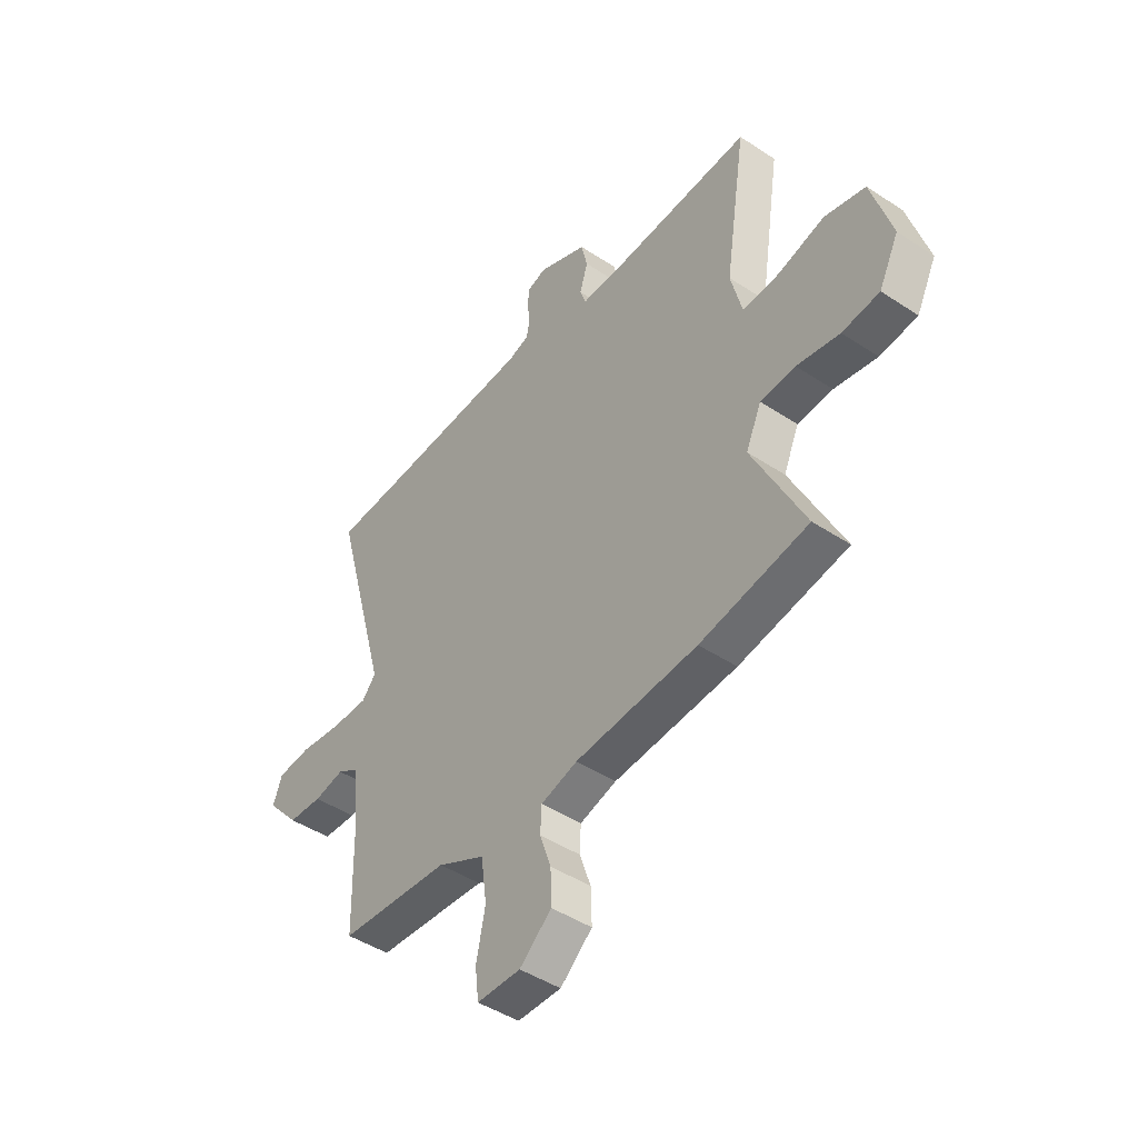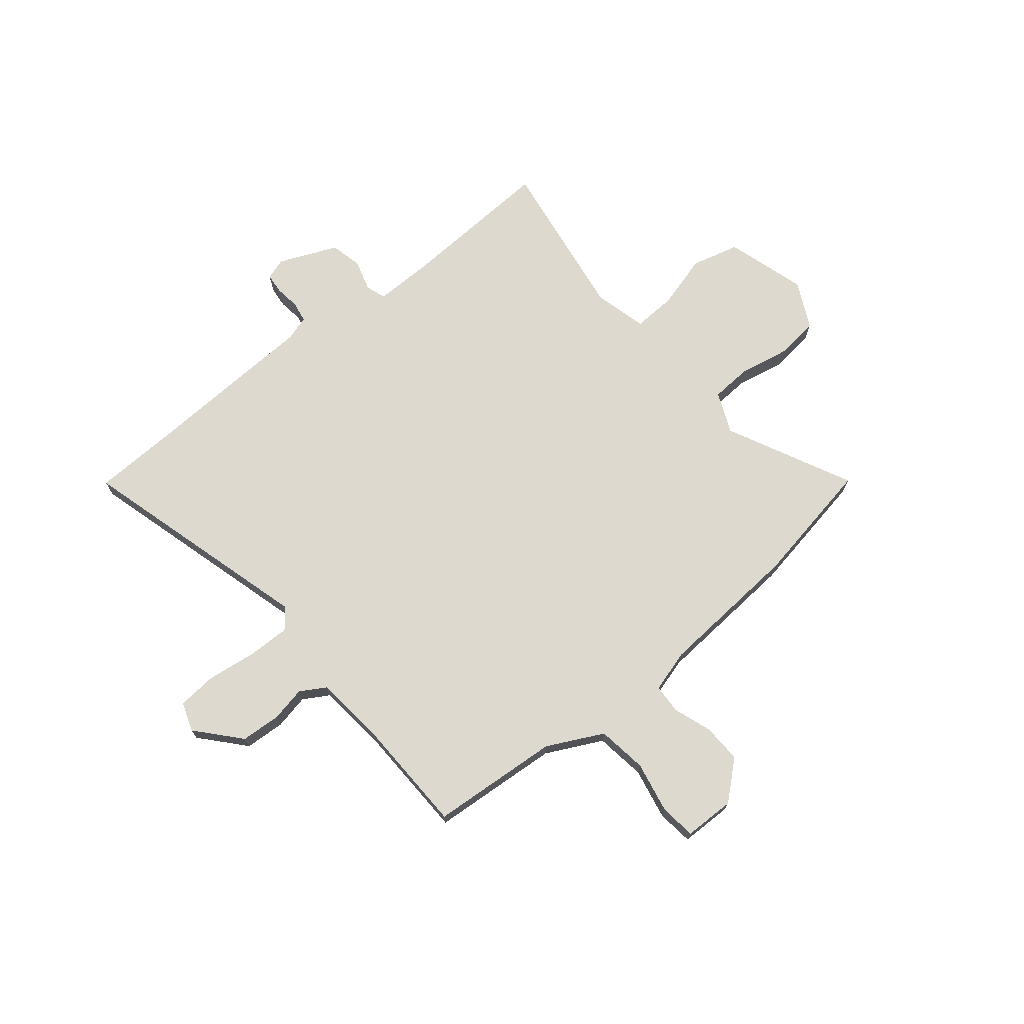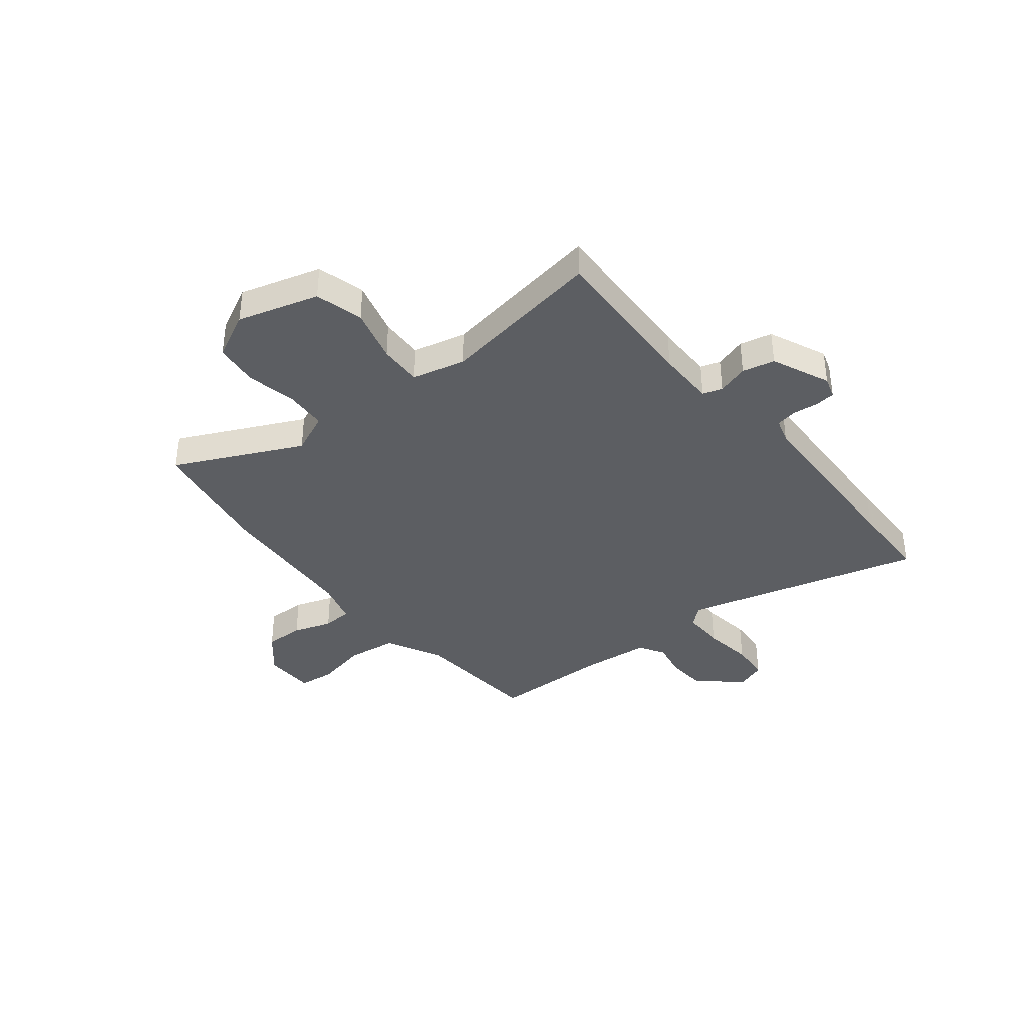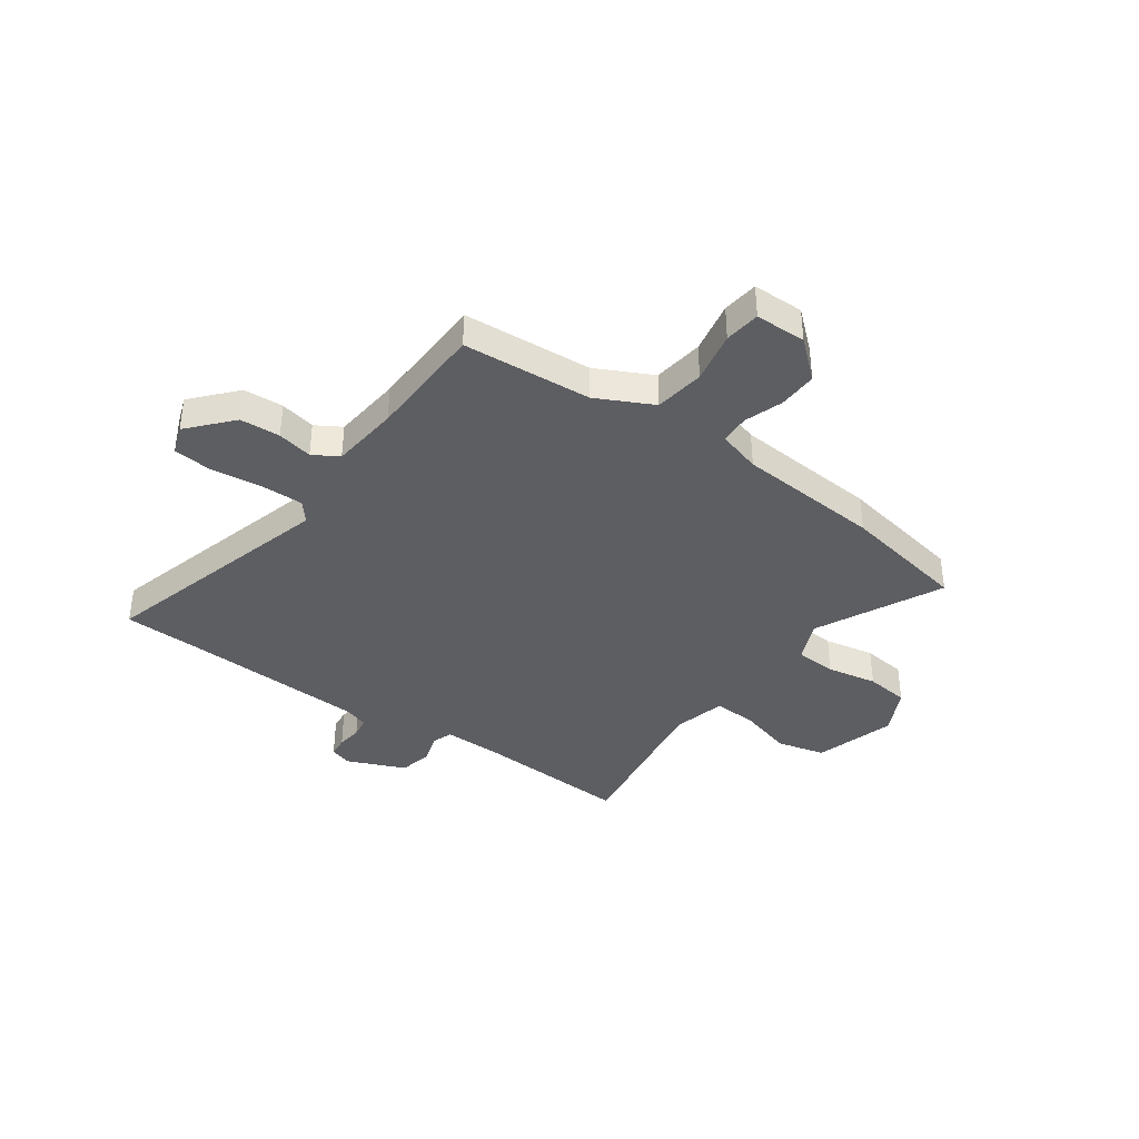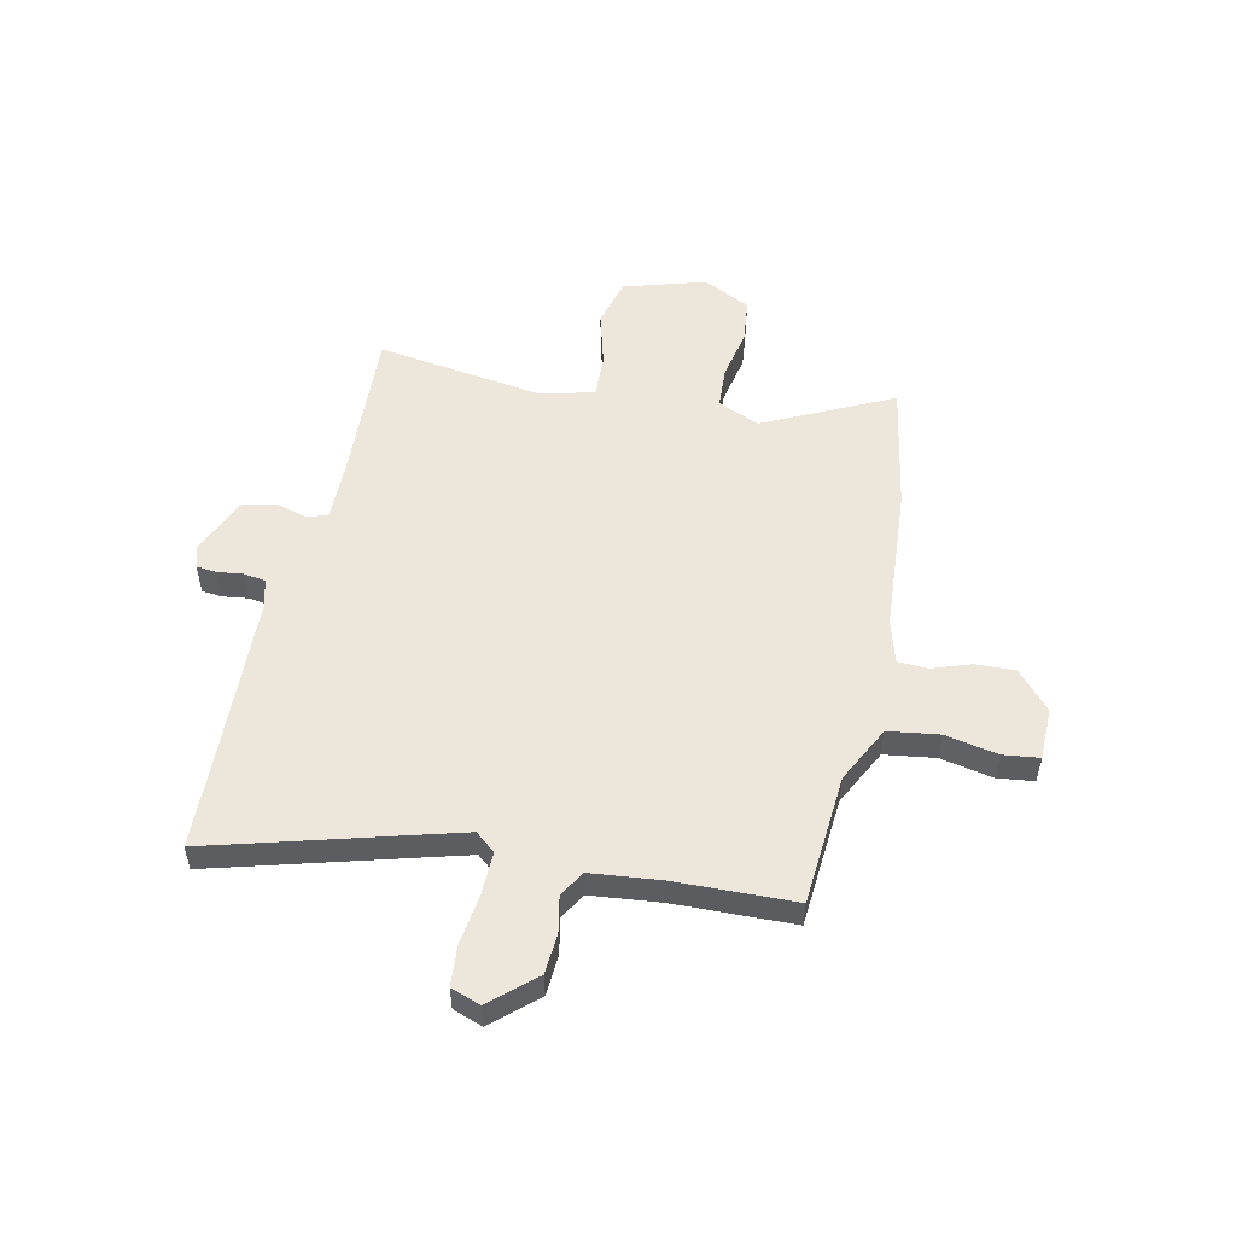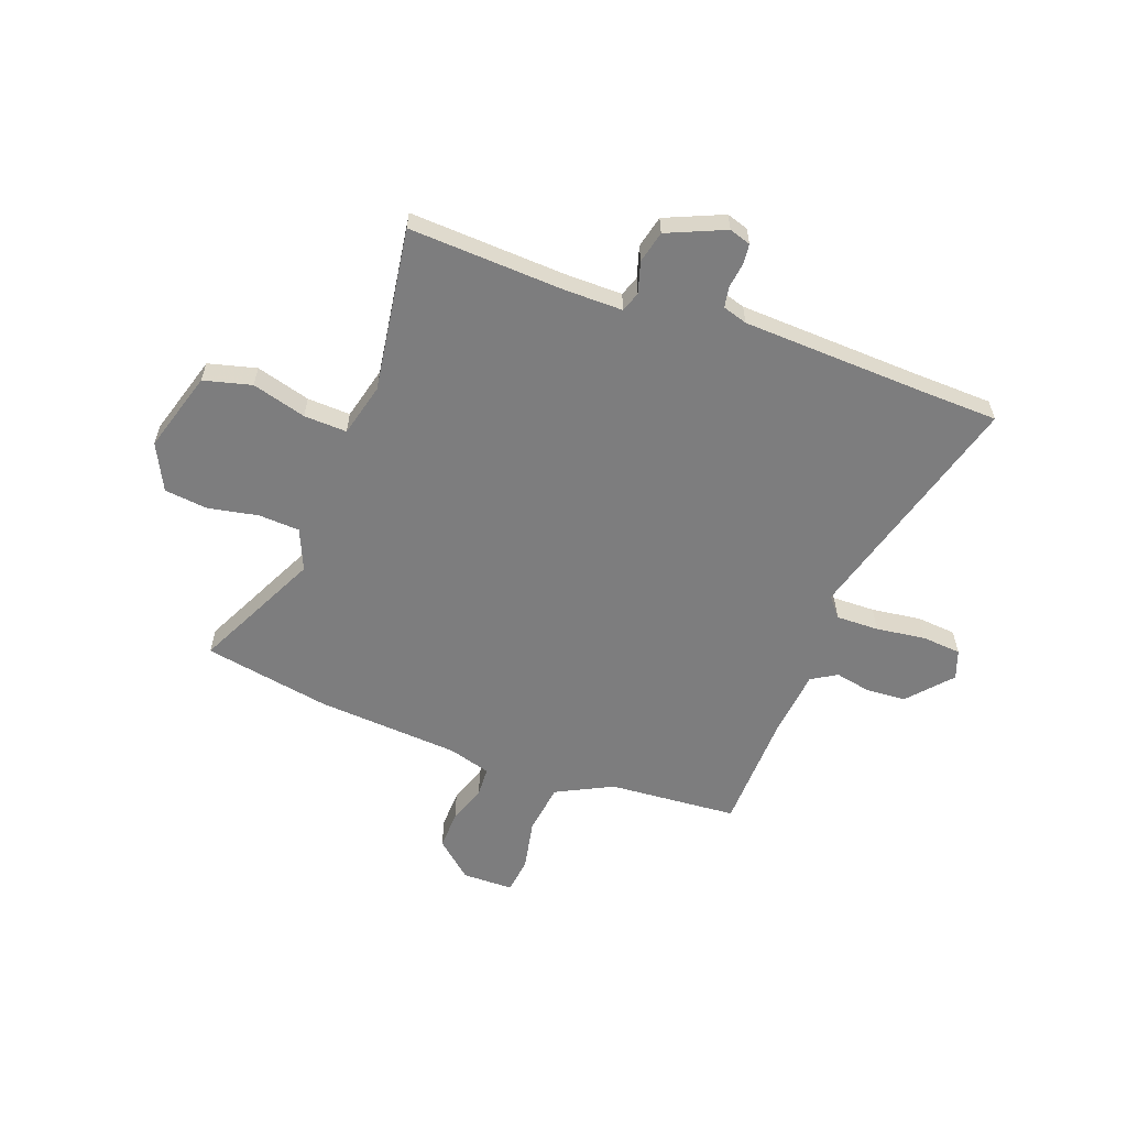
<metadata>
{"format":"obj","ext":"obj","renderer":"f3d","projection":"perspective","resolution":1024,"background":"white","views":[{"elev":-45.7,"azim":-127.2,"up":"+Z"},{"elev":71.6,"azim":140.4,"up":"+Y"},{"elev":-38.2,"azim":-51.1,"up":"+Y"},{"elev":-38.8,"azim":144.2,"up":"+Y"},{"elev":53.1,"azim":102.0,"up":"+Y"},{"elev":-59.2,"azim":-20.5,"up":"+Y"}]}
</metadata>
<code>
v -0.511 0.07 0.474
v -0.214 0.07 0.461
v -0.105 0.07 0.461
v -0.092 0.07 0.499
v -0.11 0.07 0.558
v -0.096 0.07 0.619
v 0.014 0.07 0.667
v 0.055 0.07 0.654
v 0.059 0.07 0.615
v 0.053 0.07 0.568
v 0.06 0.07 0.528
v 0.107 0.07 0.514
v 0.45 0.07 0.501
v 0.604 0.07 0.497
v 0.48 0.07 0.046
v 0.511 0.07 0.009
v 0.592 0.07 0.011
v 0.686 0.07 0.024
v 0.761 0.07 0.018
v 0.781 0.07 -0.037
v 0.709 0.07 -0.119
v 0.633 0.07 -0.124
v 0.566 0.07 -0.111
v 0.518 0.07 -0.14
v 0.505 0.07 -0.27
v 0.5 0.07 -0.494
v 0.255 0.07 -0.514
v 0.149 0.07 -0.568
v 0.136 0.07 -0.663
v 0.156 0.07 -0.761
v 0.148 0.07 -0.829
v 0.051 0.07 -0.831
v -0.02 0.07 -0.77
v -0.018 0.07 -0.696
v 0.007 0.07 -0.623
v 0.004 0.07 -0.567
v -0.077 0.07 -0.544
v -0.35 0.07 -0.526
v -0.59 0.07 -0.484
v -0.475 0.07 -0.245
v -0.509 0.07 -0.167
v -0.587 0.07 -0.163
v -0.682 0.07 -0.182
v -0.765 0.07 -0.173
v -0.809 0.07 -0.085
v -0.764 0.07 0.068
v -0.673 0.07 0.092
v -0.57 0.07 0.064
v -0.488 0.07 0.061
v -0.463 0.07 0.162
v -0.511 0 0.474
v -0.214 0 0.461
v -0.105 0 0.461
v -0.092 0 0.499
v -0.11 0 0.558
v -0.096 0 0.619
v 0.014 0 0.667
v 0.055 0 0.654
v 0.059 0 0.615
v 0.053 0 0.568
v 0.06 0 0.528
v 0.107 0 0.514
v 0.45 0 0.501
v 0.604 0 0.497
v 0.48 0 0.046
v 0.511 0 0.009
v 0.592 0 0.011
v 0.686 0 0.024
v 0.761 0 0.018
v 0.781 0 -0.037
v 0.709 0 -0.119
v 0.633 0 -0.124
v 0.566 0 -0.111
v 0.518 0 -0.14
v 0.505 0 -0.27
v 0.5 0 -0.494
v 0.255 0 -0.514
v 0.149 0 -0.568
v 0.136 0 -0.663
v 0.156 0 -0.761
v 0.148 0 -0.829
v 0.051 0 -0.831
v -0.02 0 -0.77
v -0.018 0 -0.696
v 0.007 0 -0.623
v 0.004 0 -0.567
v -0.077 0 -0.544
v -0.35 0 -0.526
v -0.59 0 -0.484
v -0.475 0 -0.245
v -0.509 0 -0.167
v -0.587 0 -0.163
v -0.682 0 -0.182
v -0.765 0 -0.173
v -0.809 0 -0.085
v -0.764 0 0.068
v -0.673 0 0.092
v -0.57 0 0.064
v -0.488 0 0.061
v -0.463 0 0.162
f 45 46 47 48
f 45 48 49
f 42 43 44 45
f 41 42 45 49
f 40 41 49 50
f 37 38 39 40
f 36 37 40 50
f 32 33 34 35
f 32 35 36
f 29 30 31 32
f 28 29 32 36
f 27 28 36 50
f 25 26 27 50
f 20 21 22 23
f 18 19 20 23
f 17 18 23 24
f 16 17 24
f 15 16 24 25
f 13 14 15
f 12 13 15
f 11 12 15 25
f 7 8 9 10
f 7 10 11
f 4 5 6 7
f 3 4 7 11
f 25 50 1 2
f 3 11 25
f 2 3 25
f 98 97 96 95
f 99 98 95
f 95 94 93 92
f 99 95 92 91
f 100 99 91 90
f 90 89 88 87
f 100 90 87 86
f 85 84 83 82
f 86 85 82
f 82 81 80 79
f 86 82 79 78
f 100 86 78 77
f 100 77 76 75
f 73 72 71 70
f 73 70 69 68
f 74 73 68 67
f 74 67 66
f 75 74 66 65
f 65 64 63
f 65 63 62
f 75 65 62 61
f 60 59 58 57
f 61 60 57
f 57 56 55 54
f 61 57 54 53
f 52 51 100 75
f 75 61 53
f 75 53 52
f 1 51 52 2
f 2 52 53 3
f 3 53 54 4
f 4 54 55 5
f 5 55 56 6
f 6 56 57 7
f 7 57 58 8
f 8 58 59 9
f 9 59 60 10
f 10 60 61 11
f 11 61 62 12
f 12 62 63 13
f 13 63 64 14
f 14 64 65 15
f 15 65 66 16
f 16 66 67 17
f 17 67 68 18
f 18 68 69 19
f 19 69 70 20
f 20 70 71 21
f 21 71 72 22
f 22 72 73 23
f 23 73 74 24
f 24 74 75 25
f 25 75 76 26
f 26 76 77 27
f 27 77 78 28
f 28 78 79 29
f 29 79 80 30
f 30 80 81 31
f 31 81 82 32
f 32 82 83 33
f 33 83 84 34
f 34 84 85 35
f 35 85 86 36
f 36 86 87 37
f 37 87 88 38
f 38 88 89 39
f 39 89 90 40
f 40 90 91 41
f 41 91 92 42
f 42 92 93 43
f 43 93 94 44
f 44 94 95 45
f 45 95 96 46
f 46 96 97 47
f 47 97 98 48
f 48 98 99 49
f 49 99 100 50
f 50 100 51 1

</code>
